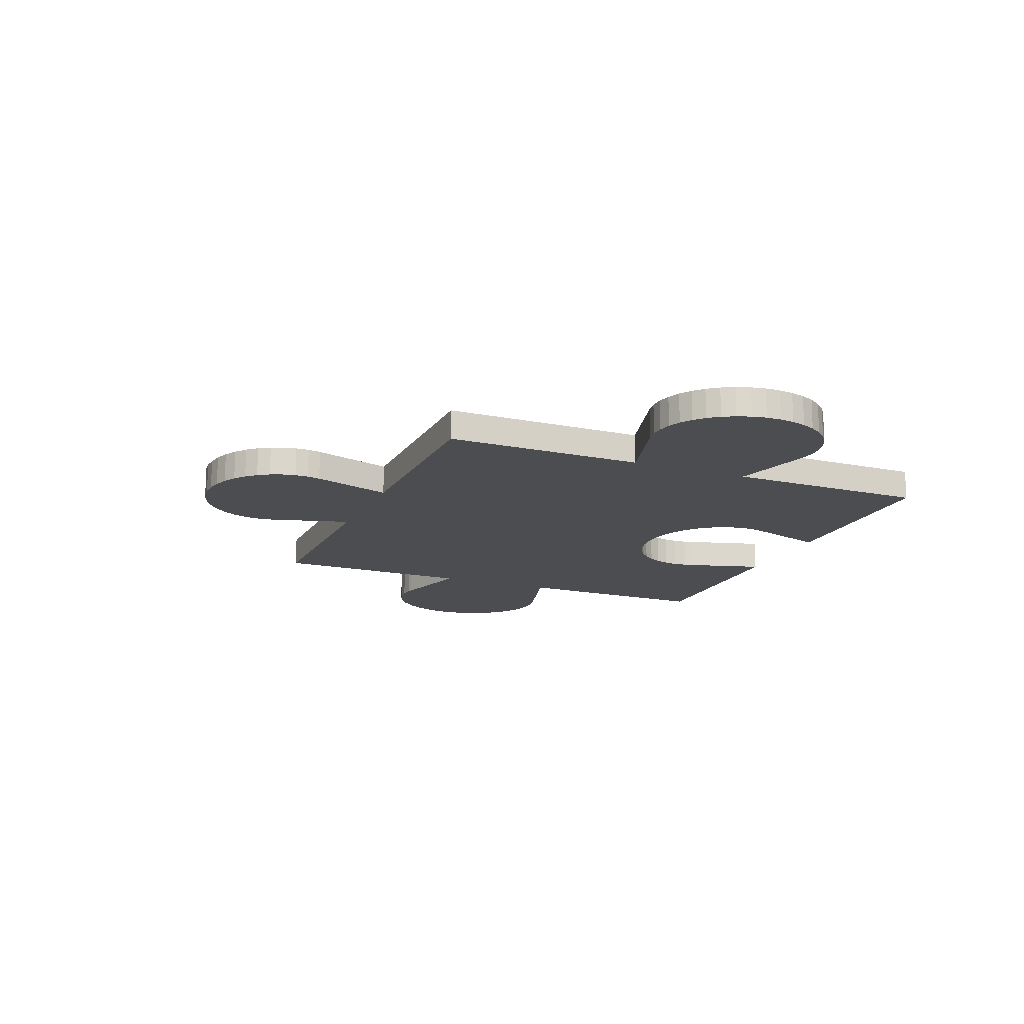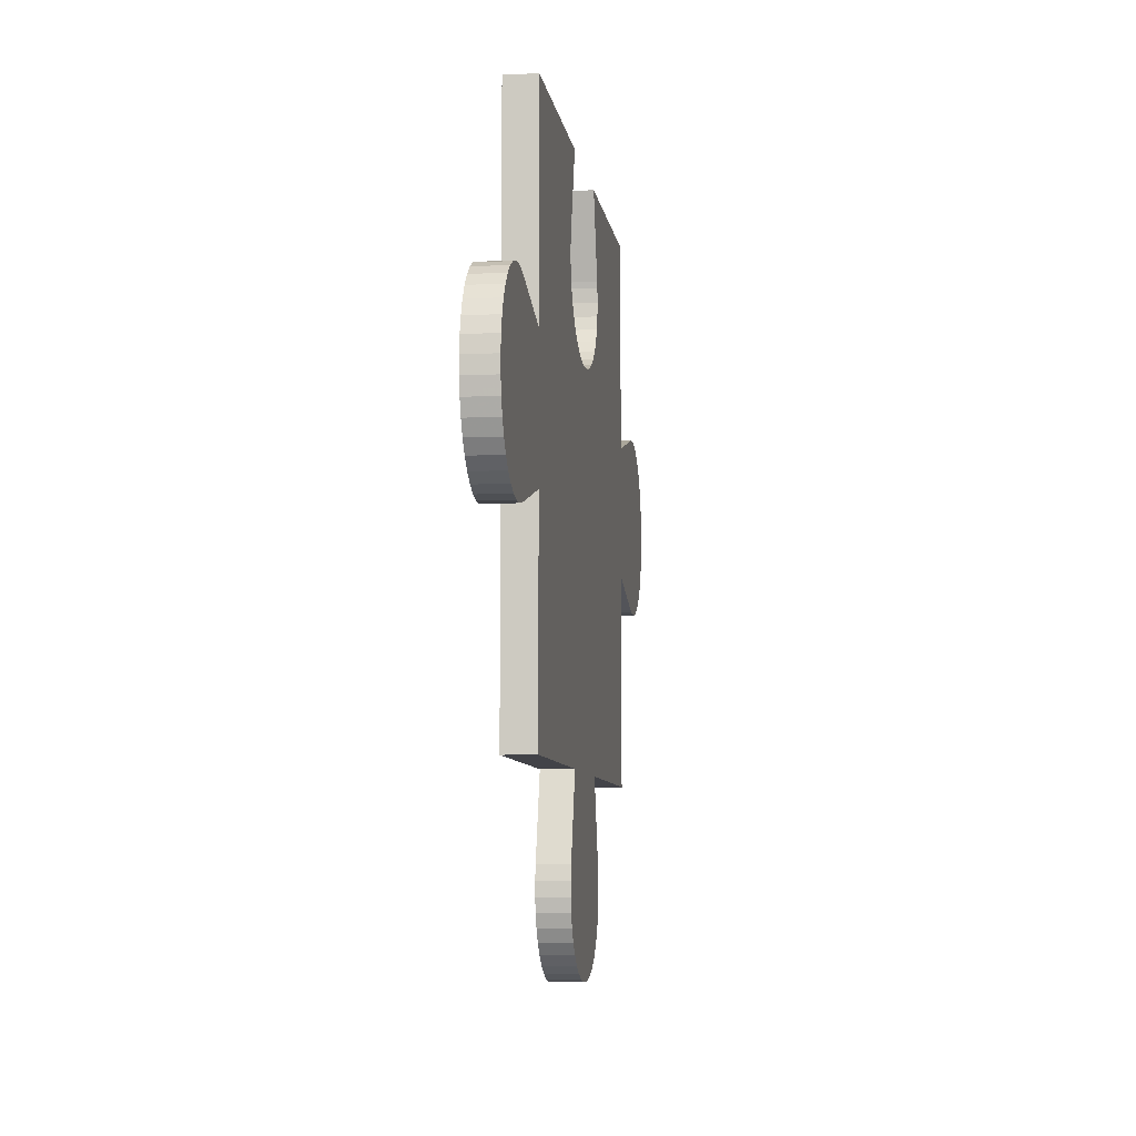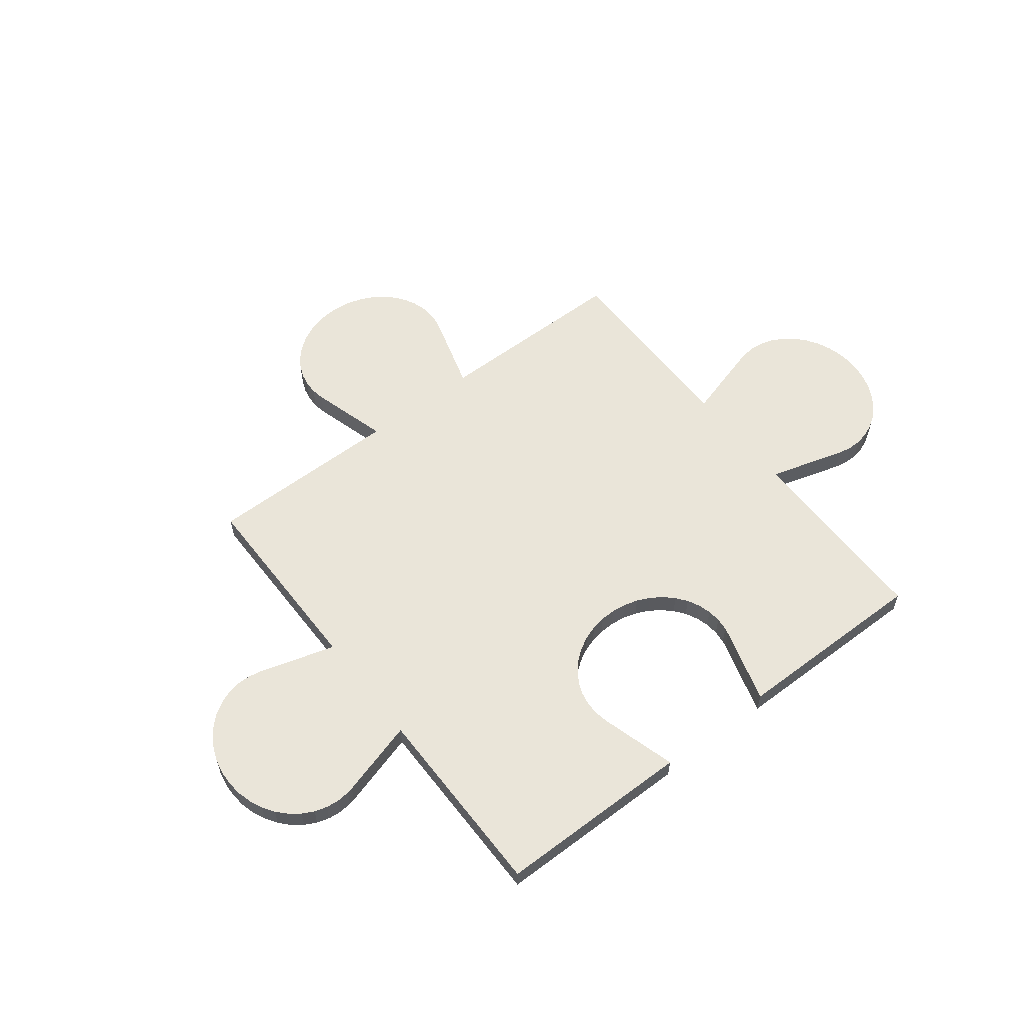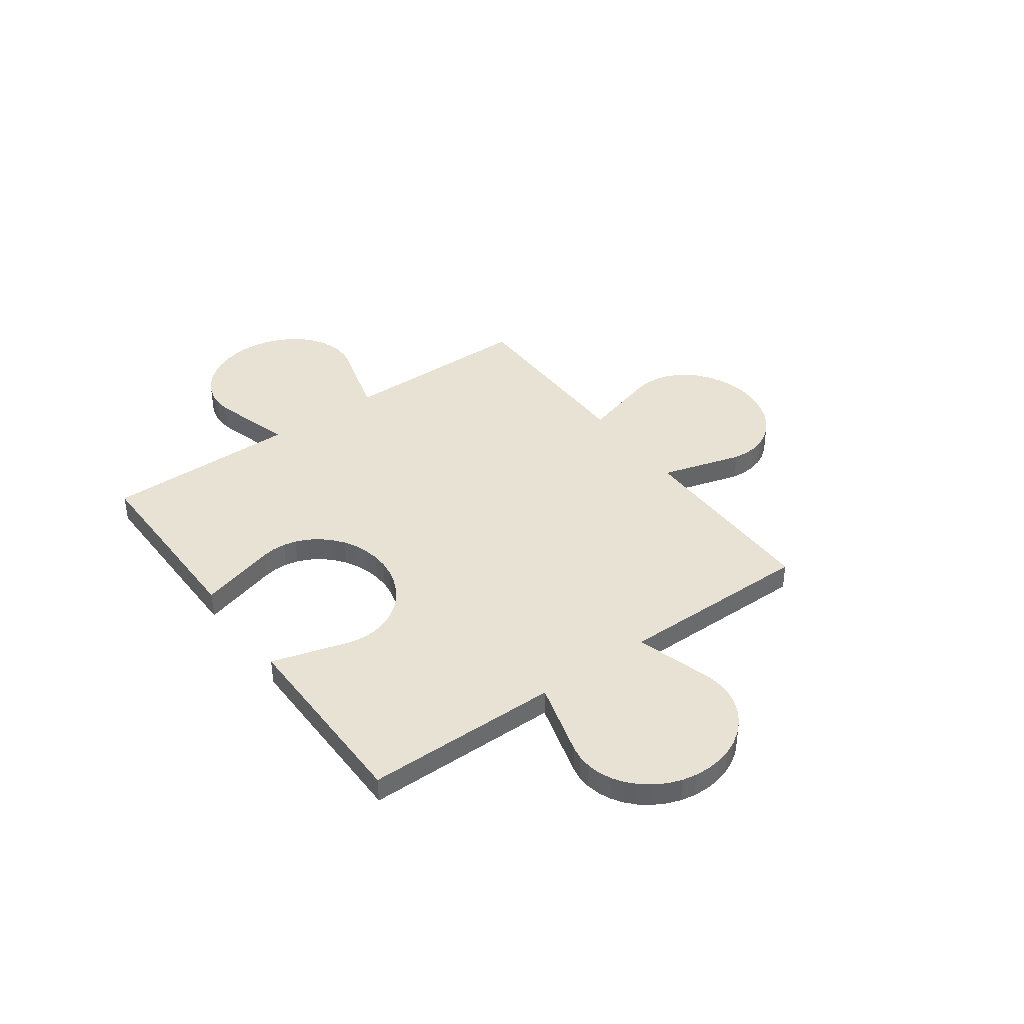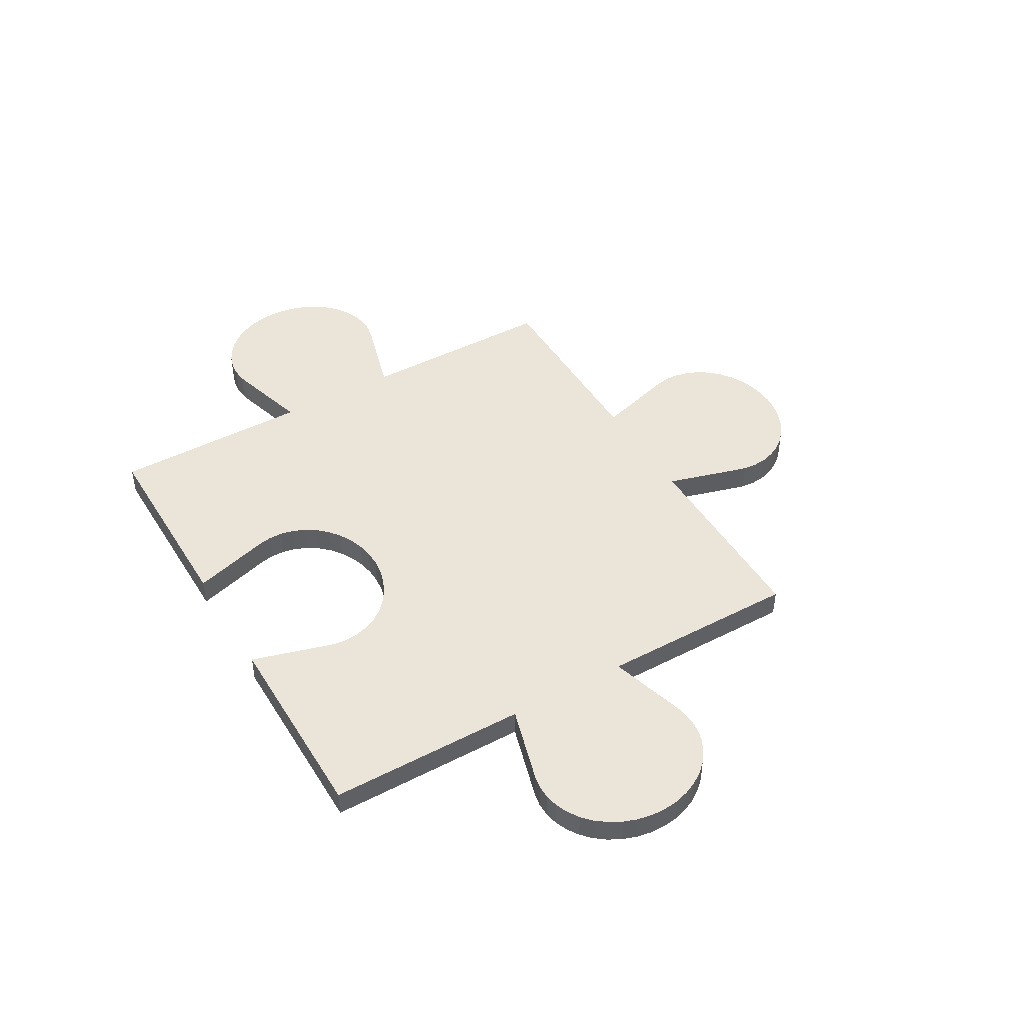
<metadata>
{"format":"obj","ext":"obj","renderer":"f3d","projection":"perspective","resolution":1024,"background":"white","views":[{"elev":-16.0,"azim":67.2,"up":"+Z"},{"elev":-7.6,"azim":98.0,"up":"+Y"},{"elev":58.0,"azim":142.4,"up":"+Z"},{"elev":39.9,"azim":-126.0,"up":"+Z"},{"elev":45.4,"azim":-120.3,"up":"+Z"}]}
</metadata>
<code>
o obj_0
v -55.5 		-1 		3.331e-15
v -55.5 		-1 		1
v -31.5 		-9.864 		7.267e-15
v -49.46 		-3.885 		1
v -44.72 		-6.492 		5.77e-15
v -49.41 		-3.687 		1
v -44.72 		-6.492 		1
v -44.34 		-6.196 		1
v -47.14 		-6.943 		5.97e-15
v -47.14 		-6.943 		1
v -46.64 		-7.002 		1
v -31.52 		-10.37 		7.492e-15
v -46.64 		-7.002 		5.996e-15
v -49.5 		-22.33 		1.28e-14
v -45.16 		-6.726 		5.874e-15
v -49.5 		-4.335 		1
v -44.34 		-6.196 		5.638e-15
v -49.5 		-22.33 		1
v -49.46 		-21.88 		1
v -49.46 		-21.88 		1.261e-14
v -47.63 		-6.809 		5.91e-15
v -31.61 		-10.87 		7.713e-15
v -60.13 		-12.62 		1
v -60.13 		-12.62 		8.491e-15
v -59.72 		-12.83 		8.584e-15
v -59.72 		-12.83 		1
v -48.08 		-6.605 		5.82e-15
v -32.31 		-12.16 		1
v -31.78 		-11.34 		7.923e-15
v -60.51 		-12.34 		8.365e-15
v -60.51 		-12.34 		1
v -58.19 		-12.91 		1
v -47.63 		-6.809 		1
v -58.19 		-12.91 		8.62e-15
v -34.81 		-7.09 		6.035e-15
v -55.5 		-12.13 		8.273e-15
v -34.62 		-7.043 		6.014e-15
v -55.5 		-12.13 		1
v -34.17 		-7 		5.995e-15
v -49.33 		-23.22 		1.32e-14
v -33.72 		-7.043 		6.014e-15
v -49.33 		-23.22 		1
v -49.46 		-22.78 		1
v -33.28 		-7.171 		6.071e-15
v -49.46 		-22.78 		1.3e-14
v -32.87 		-7.379 		6.164e-15
v -49.12 		-23.63 		1.338e-14
v -49.12 		-23.63 		1
v -32.49 		-7.663 		6.29e-15
v -32.17 		-8.014 		6.446e-15
v -31.9 		-8.422 		6.627e-15
v -31.69 		-8.875 		6.828e-15
v -32.31 		-12.16 		8.286e-15
v -48.49 		-6.335 		5.7e-15
v -31.56 		-9.36 		7.043e-15
v -32.01 		-11.77 		8.116e-15
v -32.01 		-11.77 		1
v -45.16 		-6.726 		1
v -32.65 		-12.48 		1
v -48.84 		-6.009 		5.555e-15
v -48.84 		-24.01 		1.355e-14
v -48.84 		-24.01 		1
v -55.5 		-19 		1
v -32.65 		-12.48 		8.429e-15
v -49.12 		-5.634 		5.389e-15
v -48.63 		-19 		1
v -49.33 		-5.222 		5.206e-15
v -33.05 		-12.73 		1
v -33.05 		-12.73 		8.541e-15
v -49.46 		-4.785 		5.012e-15
v -48.49 		-24.33 		1.369e-14
v -48.49 		-24.33 		1
v -34.37 		-13 		1
v -34.37 		-13 		8.66e-15
v -33.92 		-13 		8.658e-15
v -33.92 		-13 		1
v -44.36 		-1 		3.331e-15
v -44.36 		-1 		1
v -61.1 		-11.58 		1
v -60.83 		-11.99 		1
v -44.34 		-24.19 		1
v -59.28 		-12.96 		1
v -44.34 		-24.19 		1.363e-14
v -44.02 		-23.84 		1.348e-14
v -48.63 		-1 		1
v -44.36 		-19 		1
v -48.63 		-1 		3.331e-15
v -44.02 		-23.84 		1
v -58.83 		-13 		1
v -58.38 		-12.96 		1
v -43.77 		-23.45 		1
v -43.77 		-23.45 		1.33e-14
v -37.5 		-7.871 		1
v -37.5 		-12.14 		1
v -45.63 		-24.89 		1
v -45.63 		-24.89 		1.394e-14
v -45.16 		-24.72 		1.387e-14
v -45.16 		-24.72 		1
v -37.5 		-1 		1
v -37.5 		-1 		3.331e-15
v -55.5 		-19 		1.132e-14
v -46.13 		-24.98 		1
v -46.13 		-24.98 		1.398e-14
v -33.47 		-12.91 		1
v -33.47 		-12.91 		8.618e-15
v -44.72 		-24.49 		1.376e-14
v -44.72 		-24.49 		1
v -55.5 		-7.862 		1
v -34.81 		-12.92 		1
v -34.81 		-12.92 		8.624e-15
v -58.38 		-12.96 		8.641e-15
v -47.62 		-24.81 		1
v -58.83 		-13 		8.66e-15
v -47.62 		-24.81 		1.39e-14
v -59.28 		-12.96 		8.641e-15
v -47.14 		-24.94 		1.396e-14
v -47.14 		-24.94 		1
v -60.83 		-11.99 		8.209e-15
v -61.1 		-11.58 		8.028e-15
v -46.64 		-25 		1.399e-14
v -46.64 		-25 		1
v -31.56 		-9.36 		1
v -61.5 		-10.14 		1
v -43.5 		-4.585 		1
v -61.44 		-10.64 		1
v -43.59 		-5.029 		1
v -31.69 		-8.875 		1
v -61.31 		-11.13 		1
v -58.19 		-7.081 		1
v -58.63 		-7 		1
v -31.5 		-9.864 		1
v -59.08 		-7.005 		1
v -59.53 		-7.095 		1
v -59.95 		-7.268 		1
v -60.34 		-7.519 		1
v -60.69 		-7.841 		1
v -60.99 		-8.225 		1
v -61.22 		-8.659 		1
v -61.39 		-9.131 		1
v -61.48 		-9.629 		1
v -31.52 		-10.37 		1
v -55.5 		-7.862 		6.378e-15
v -43.5 		-4.133 		1
v -31.61 		-10.87 		1
v -43.58 		-3.687 		1
v -43.59 		-23.03 		1.311e-14
v -43.59 		-23.03 		1
v -43.5 		-22.58 		1.292e-14
v -43.5 		-22.58 		1
v -31.78 		-11.34 		1
v -49.41 		-21.69 		1
v -48.08 		-24.6 		1
v -33.72 		-7.043 		1
v -33.28 		-7.171 		1
v -48.08 		-6.605 		1
v -61.44 		-10.64 		7.612e-15
v -61.5 		-10.14 		7.388e-15
v -31.9 		-8.422 		1
v -61.48 		-9.629 		7.163e-15
v -61.39 		-9.131 		6.942e-15
v -61.22 		-8.659 		6.732e-15
v -32.17 		-8.014 		1
v -60.99 		-8.225 		6.539e-15
v -60.69 		-7.841 		6.369e-15
v -60.34 		-7.519 		6.226e-15
v -48.49 		-6.335 		1
v -59.95 		-7.268 		6.114e-15
v -59.53 		-7.095 		6.037e-15
v -59.08 		-7.005 		5.997e-15
v -58.63 		-7 		5.995e-15
v -58.19 		-7.081 		6.031e-15
v -48.84 		-6.009 		1
v -61.31 		-11.13 		7.827e-15
v -43.5 		-22.13 		1
v -43.5 		-22.13 		1.272e-14
v -43.58 		-21.69 		1.252e-14
v -43.58 		-21.69 		1
v -32.87 		-7.379 		1
v -32.49 		-7.663 		1
v -49.12 		-5.634 		1
v -49.41 		-21.69 		1.252e-14
v -48.08 		-24.6 		1.381e-14
v -34.81 		-7.09 		1
v -49.33 		-5.222 		1
v -34.62 		-7.043 		1
v -34.17 		-7 		1
v -49.46 		-4.785 		1
v -49.5 		-4.335 		4.812e-15
v -49.46 		-3.885 		4.612e-15
v -49.41 		-3.687 		4.524e-15
v -45.63 		-6.892 		1
v -46.13 		-6.985 		1
v -48.63 		-19 		1.132e-14
v -44.36 		-19 		1.132e-14
v -37.5 		-19 		1.132e-14
v -37.5 		-19 		1
v -37.5 		-12.14 		8.277e-15
v -37.5 		-7.871 		6.382e-15
v -45.63 		-6.892 		5.947e-15
v -46.13 		-6.985 		5.989e-15
v -43.59 		-5.029 		5.12e-15
v -43.5 		-4.585 		4.923e-15
v -43.5 		-4.133 		4.722e-15
v -43.58 		-3.687 		4.524e-15
v -43.77 		-5.454 		5.309e-15
v -43.77 		-5.454 		1
v -44.02 		-5.846 		5.483e-15
v -44.02 		-5.846 		1
g group_15277357
f 9 10 11
f 9 11 13
f 5 7 8
f 5 8 17
f 7 5 15
f 23 24 25
f 23 25 26
f 30 24 23
f 30 23 31
f 14 18 19
f 14 19 20
f 21 33 10
f 21 10 9
f 32 34 36
f 32 36 38
f 6 2 4
f 40 42 43
f 40 43 45
f 47 48 42
f 47 42 40
f 28 53 56
f 28 56 57
f 29 35 22
f 22 35 12
f 37 50 35
f 12 35 3
f 39 41 37
f 44 37 41
f 46 37 44
f 49 37 46
f 50 37 49
f 51 35 50
f 52 35 51
f 55 35 52
f 3 35 55
f 43 18 14
f 43 14 45
f 15 58 7
f 86 11 66
f 59 64 53
f 59 53 28
f 21 193 27
f 60 54 36
f 61 62 48
f 61 48 47
f 68 69 64
f 68 64 59
f 66 38 63
f 61 71 72
f 61 72 62
f 73 74 75
f 73 75 76
f 4 2 16
f 184 108 180
f 166 172 38
f 81 83 84
f 81 84 88
f 151 19 86
f 1 85 87
f 89 129 82
f 26 82 129
f 23 26 129
f 31 23 129
f 80 31 129
f 90 129 89
f 32 129 90
f 38 108 32
f 85 1 2
f 84 92 91
f 84 91 88
f 93 94 109
f 100 77 99
f 95 96 97
f 95 97 98
f 78 99 77
f 104 105 69
f 104 69 68
f 102 103 96
f 102 96 95
f 66 155 38
f 75 105 104
f 75 104 76
f 97 106 107
f 97 107 98
f 109 110 74
f 109 74 73
f 106 83 81
f 106 81 107
f 112 114 116
f 112 116 117
f 113 115 111
f 115 25 111
f 25 24 111
f 24 30 111
f 30 118 111
f 34 111 118
f 118 119 34
f 119 173 34
f 56 29 57
f 116 120 121
f 116 121 117
f 122 55 52
f 122 52 127
f 120 103 102
f 120 102 121
f 131 3 55
f 131 55 122
f 114 112 152
f 79 80 129
f 128 79 129
f 125 128 129
f 108 129 32
f 123 125 129
f 130 132 129
f 133 129 132
f 134 129 133
f 135 129 134
f 136 129 135
f 137 129 136
f 138 129 137
f 139 129 138
f 140 129 139
f 123 129 140
f 141 12 3
f 141 3 131
f 184 187 108
f 206 208 93
f 86 177 176
f 144 22 12
f 144 12 141
f 147 91 146
f 92 146 91
f 143 99 145
f 146 148 149
f 146 149 147
f 150 29 22
f 150 22 144
f 89 113 111
f 89 111 90
f 43 86 18
f 42 86 43
f 48 86 42
f 62 86 48
f 19 18 86
f 72 86 62
f 152 86 72
f 41 153 154
f 41 154 44
f 111 34 32
f 111 32 90
f 82 115 113
f 82 113 89
f 158 51 50
f 158 50 162
f 54 166 155
f 54 155 27
f 25 115 82
f 25 82 26
f 52 51 158
f 52 158 127
f 171 36 170
f 169 170 36
f 168 169 36
f 167 168 36
f 165 167 36
f 164 165 36
f 163 164 36
f 161 163 36
f 160 161 36
f 159 160 36
f 157 159 36
f 142 36 171
f 156 157 36
f 36 34 173
f 156 36 173
f 174 175 176
f 174 176 177
f 38 36 101
f 154 178 46
f 154 46 44
f 148 175 174
f 148 174 149
f 108 2 1
f 178 179 49
f 178 49 46
f 174 177 149
f 147 149 177
f 91 147 177
f 88 91 177
f 81 88 177
f 107 81 177
f 98 107 177
f 152 112 86
f 117 121 86
f 117 86 112
f 121 102 86
f 60 172 166
f 60 166 54
f 133 168 167
f 133 167 134
f 50 49 179
f 50 179 162
f 95 98 86
f 177 86 98
f 102 95 86
f 65 180 172
f 65 172 60
f 20 194 14
f 45 14 194
f 40 45 194
f 47 40 194
f 61 47 194
f 181 194 20
f 71 194 182
f 140 159 157
f 140 157 123
f 93 183 35
f 67 184 180
f 67 180 65
f 108 1 142
f 37 185 186
f 37 186 39
f 70 187 184
f 70 184 67
f 133 132 169
f 133 169 168
f 6 85 2
f 183 185 37
f 183 37 35
f 188 16 187
f 188 187 70
f 140 139 160
f 140 160 159
f 182 194 114
f 114 194 116
f 116 194 120
f 84 176 92
f 120 194 103
f 106 176 83
f 97 176 106
f 96 194 97
f 103 194 96
f 4 189 190
f 4 190 6
f 186 153 41
f 186 41 39
f 139 138 161
f 139 161 160
f 146 176 148
f 92 176 146
f 175 148 176
f 83 176 84
f 189 4 16
f 189 16 188
f 192 86 191
f 173 119 128
f 79 128 119
f 29 150 57
f 11 86 192
f 193 181 66
f 151 66 181
f 11 10 66
f 176 194 86
f 87 190 1
f 86 194 195
f 86 195 196
f 171 129 108
f 171 108 142
f 155 66 33
f 10 33 66
f 109 94 110
f 197 110 94
f 93 35 198
f 86 196 191
f 195 197 94
f 195 94 196
f 138 137 163
f 138 163 161
f 93 198 100
f 93 100 99
f 128 125 156
f 128 156 173
f 199 194 200
f 137 136 164
f 137 164 163
f 204 78 77
f 66 63 193
f 125 123 157
f 125 157 156
f 201 126 124
f 201 124 202
f 180 108 172
f 166 38 155
f 21 9 193
f 193 9 13
f 136 135 165
f 136 165 164
f 108 38 172
f 205 126 201
f 65 60 142
f 187 16 108
f 87 85 190
f 6 190 85
f 202 124 143
f 202 143 203
f 135 134 167
f 135 167 165
f 2 108 16
f 204 145 78
f 145 204 203
f 145 203 143
f 170 130 129
f 170 129 171
f 205 206 126
f 33 21 155
f 27 155 21
f 1 190 189
f 207 208 206
f 207 206 205
f 132 130 170
f 132 170 169
f 199 191 58
f 199 58 15
f 17 8 208
f 17 208 207
f 200 192 191
f 200 191 199
f 72 71 182
f 72 182 152
f 36 142 60
f 54 27 36
f 36 27 193
f 200 194 13
f 101 36 193
f 13 11 192
f 13 192 200
f 20 19 151
f 20 151 181
f 188 70 142
f 70 67 142
f 67 65 142
f 189 188 1
f 1 188 142
f 182 114 152
f 176 97 194
f 193 13 194
f 193 194 181
f 29 56 35
f 197 35 110
f 198 35 197
f 208 8 94
f 94 93 208
f 8 7 94
f 7 58 94
f 201 198 205
f 58 191 196
f 100 198 202
f 203 100 202
f 201 202 198
f 77 100 204
f 196 94 58
f 66 151 86
f 198 197 207
f 205 198 207
f 78 145 99
f 126 206 93
f 124 126 93
f 93 99 124
f 143 124 99
f 17 197 5
f 5 197 15
f 17 207 197
f 194 199 15
f 71 61 194
f 195 194 197
f 194 15 197
f 203 204 100
f 73 76 109
f 109 76 104
f 109 104 68
f 109 68 59
f 109 59 28
f 57 109 28
f 74 35 75
f 105 75 35
f 69 105 35
f 64 69 35
f 53 64 35
f 56 53 35
f 110 35 74
f 109 57 150
f 109 150 144
f 109 144 141
f 109 141 131
f 109 131 122
f 109 122 127
f 109 127 158
f 109 158 162
f 109 162 179
f 109 179 178
f 109 178 154
f 109 154 153
f 109 153 186
f 109 186 185
f 109 185 183
f 109 183 93
f 30 31 80
f 30 80 118
f 80 79 119
f 80 119 118
f 101 193 63
f 38 101 63

</code>
